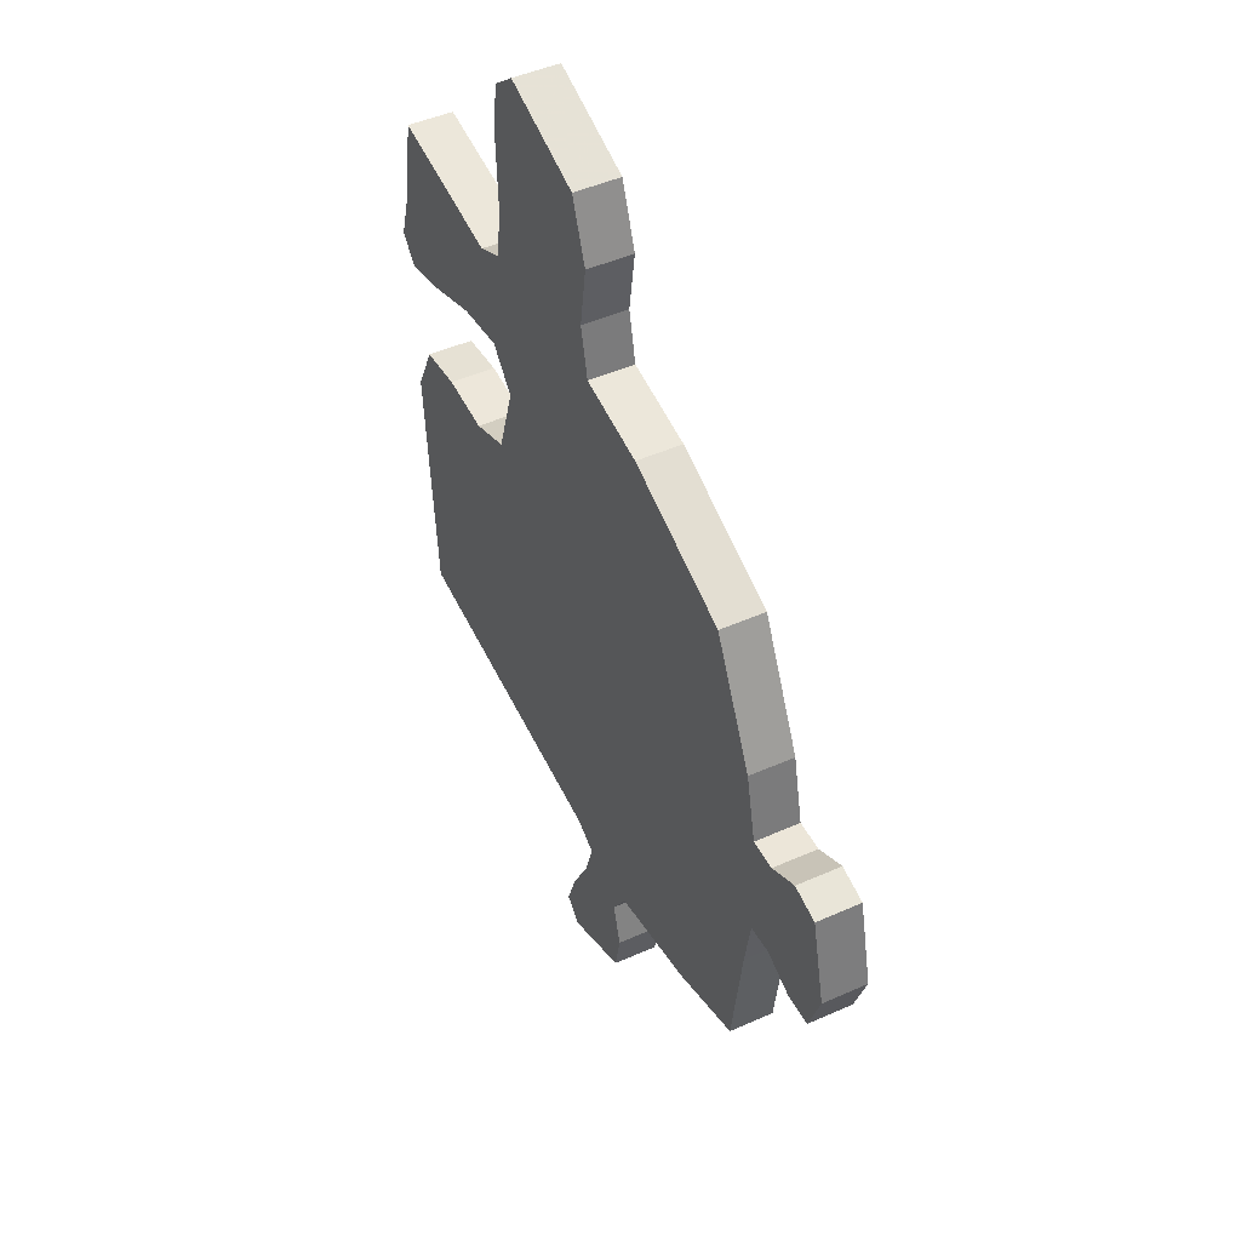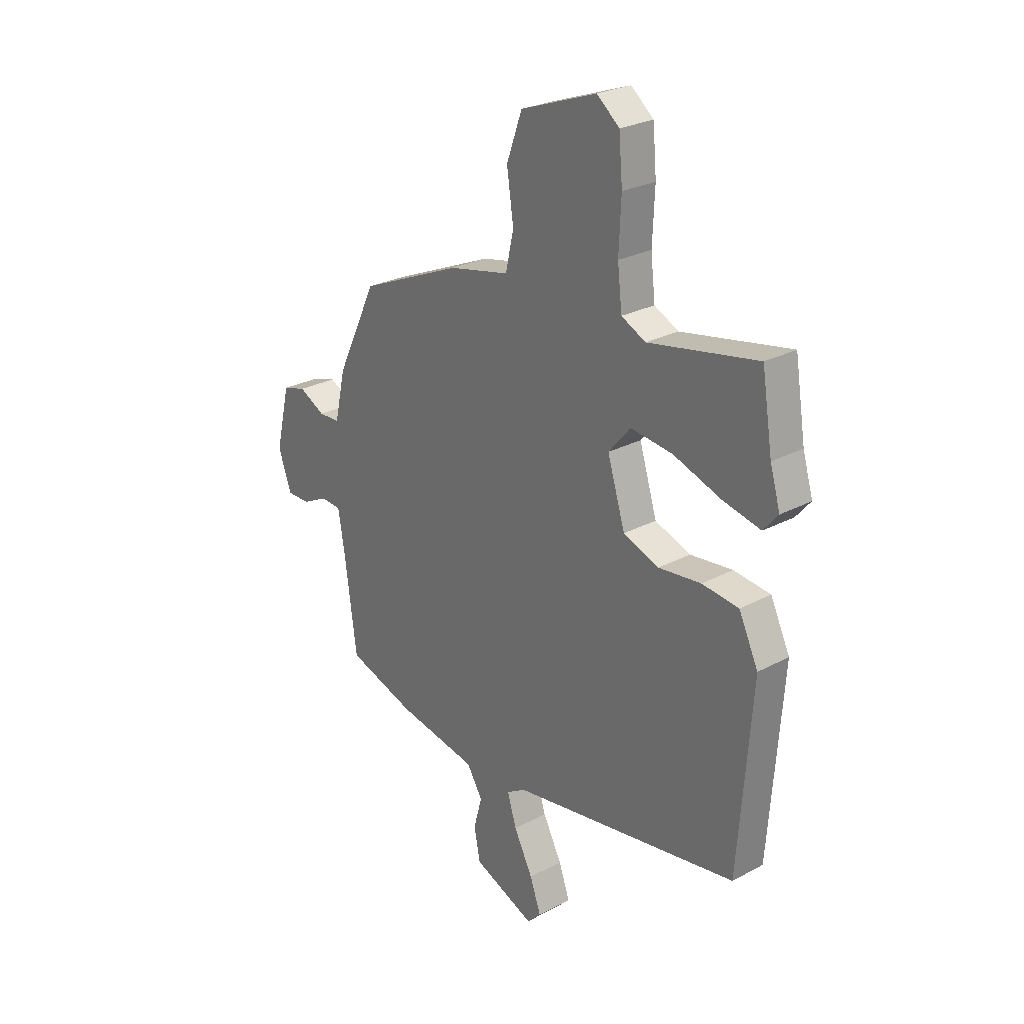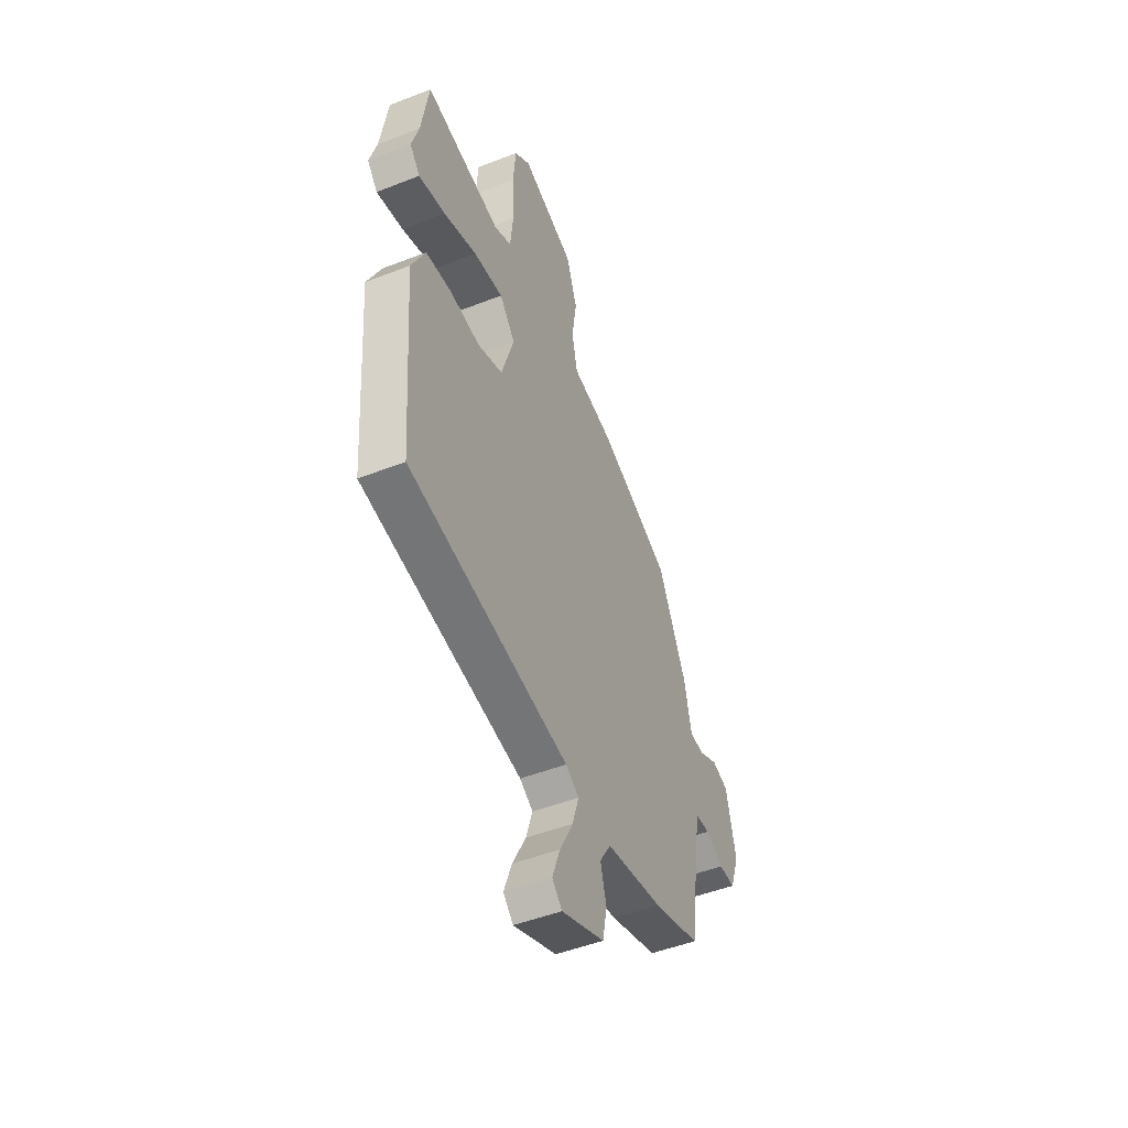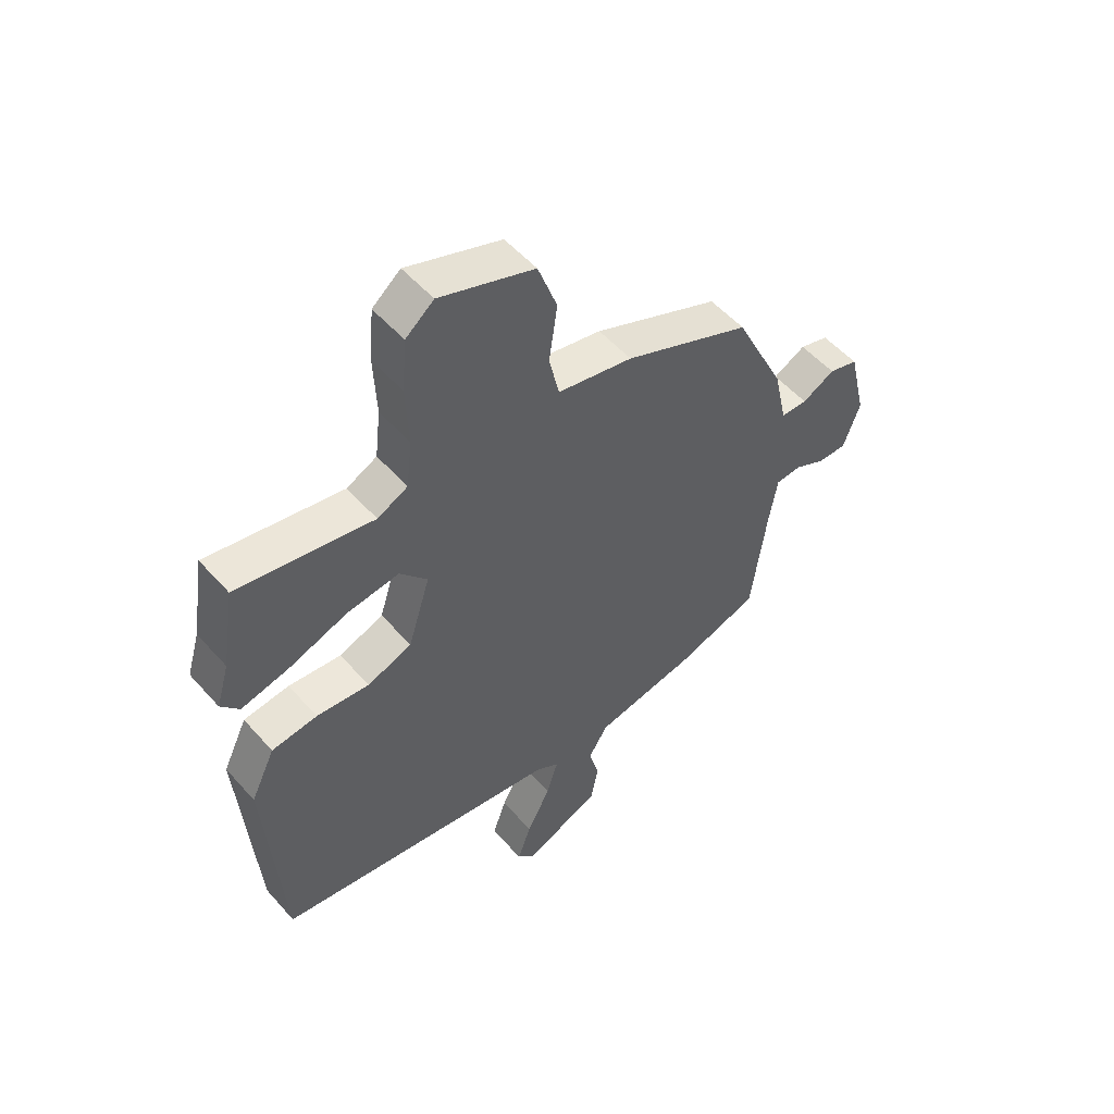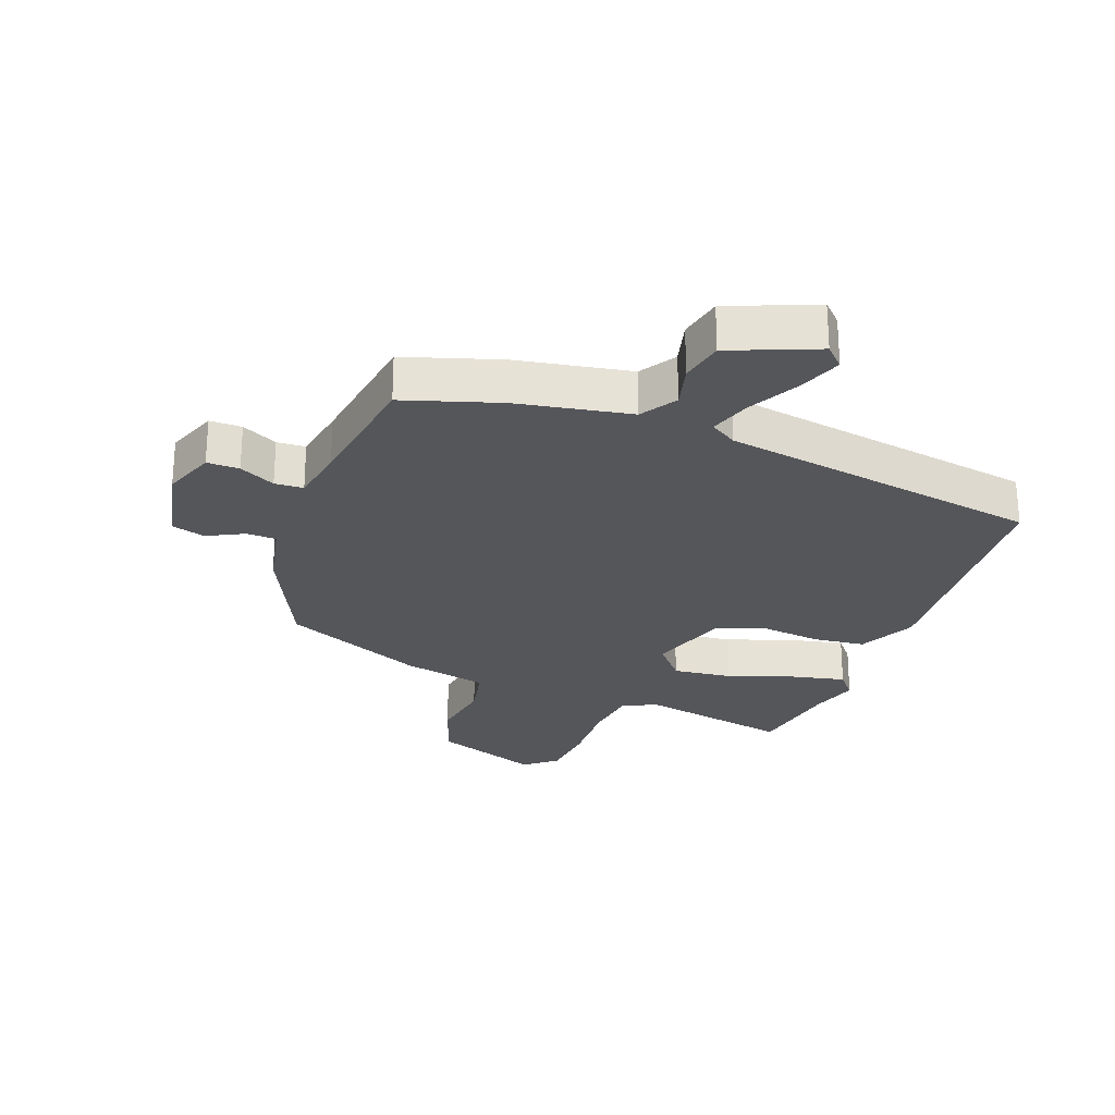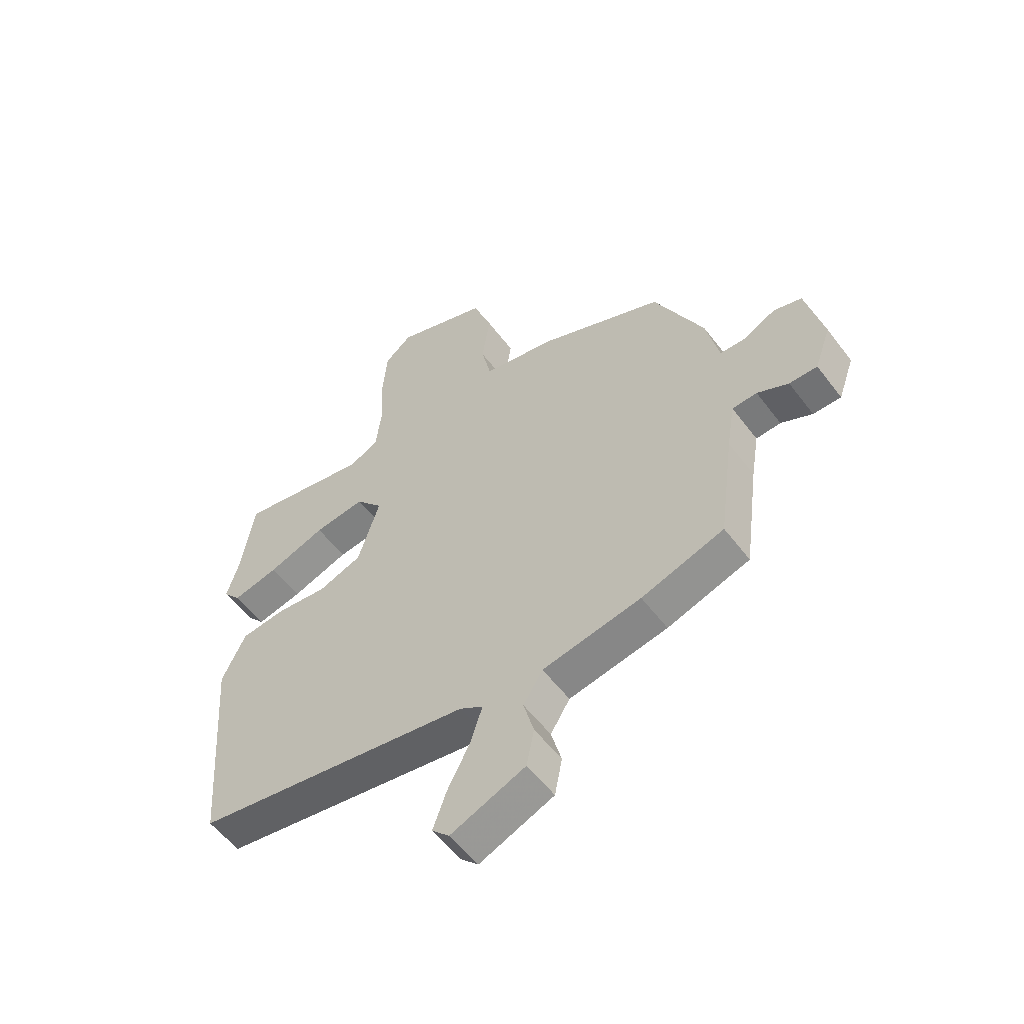
<metadata>
{"format":"obj","ext":"obj","renderer":"f3d","projection":"perspective","resolution":1024,"background":"white","views":[{"elev":46.9,"azim":63.2,"up":"+Z"},{"elev":25.9,"azim":-130.4,"up":"+Z"},{"elev":-48.7,"azim":-66.5,"up":"+Z"},{"elev":53.1,"azim":-40.3,"up":"+Z"},{"elev":-26.1,"azim":159.0,"up":"+Y"},{"elev":-55.6,"azim":36.5,"up":"+Z"}]}
</metadata>
<code>
v -0.523 0.07 0.358
v -0.499 0.07 0.508
v -0.253 0.07 0.463
v -0.198 0.07 0.49
v -0.188 0.07 0.578
v -0.193 0.07 0.688
v -0.185 0.07 0.783
v -0.134 0.07 0.825
v 0.038 0.07 0.764
v 0.073 0.07 0.667
v 0.058 0.07 0.564
v 0.076 0.07 0.483
v 0.213 0.07 0.455
v 0.443 0.07 0.358
v 0.534 0.07 0.17
v 0.558 0.07 0.062
v 0.606 0.07 0.061
v 0.665 0.07 0.092
v 0.718 0.07 0.077
v 0.75 0.07 -0.059
v 0.72 0.07 -0.143
v 0.668 0.07 -0.143
v 0.61 0.07 -0.115
v 0.564 0.07 -0.118
v 0.549 0.07 -0.208
v 0.521 0.07 -0.416
v 0.368 0.07 -0.466
v 0.185 0.07 -0.501
v 0.149 0.07 -0.559
v 0.168 0.07 -0.629
v 0.154 0.07 -0.7
v 0.015 0.07 -0.758
v -0.017 0.07 -0.726
v 0.008 0.07 -0.656
v 0.051 0.07 -0.573
v 0.072 0.07 -0.506
v 0.029 0.07 -0.48
v -0.489 0.07 -0.4
v -0.519 0.07 0.002
v -0.475 0.07 0.094
v -0.392 0.07 0.104
v -0.296 0.07 0.094
v -0.215 0.07 0.124
v -0.175 0.07 0.253
v -0.225 0.07 0.311
v -0.32 0.07 0.299
v -0.427 0.07 0.261
v -0.513 0.07 0.241
v -0.546 0.07 0.28
v -0.523 0 0.358
v -0.499 0 0.508
v -0.253 0 0.463
v -0.198 0 0.49
v -0.188 0 0.578
v -0.193 0 0.688
v -0.185 0 0.783
v -0.134 0 0.825
v 0.038 0 0.764
v 0.073 0 0.667
v 0.058 0 0.564
v 0.076 0 0.483
v 0.213 0 0.455
v 0.443 0 0.358
v 0.534 0 0.17
v 0.558 0 0.062
v 0.606 0 0.061
v 0.665 0 0.092
v 0.718 0 0.077
v 0.75 0 -0.059
v 0.72 0 -0.143
v 0.668 0 -0.143
v 0.61 0 -0.115
v 0.564 0 -0.118
v 0.549 0 -0.208
v 0.521 0 -0.416
v 0.368 0 -0.466
v 0.185 0 -0.501
v 0.149 0 -0.559
v 0.168 0 -0.629
v 0.154 0 -0.7
v 0.015 0 -0.758
v -0.017 0 -0.726
v 0.008 0 -0.656
v 0.051 0 -0.573
v 0.072 0 -0.506
v 0.029 0 -0.48
v -0.489 0 -0.4
v -0.519 0 0.002
v -0.475 0 0.094
v -0.392 0 0.104
v -0.296 0 0.094
v -0.215 0 0.124
v -0.175 0 0.253
v -0.225 0 0.311
v -0.32 0 0.299
v -0.427 0 0.261
v -0.513 0 0.241
v -0.546 0 0.28
f 48 49 1
f 47 48 1
f 46 47 1
f 1 2 3
f 46 1 3
f 45 46 3
f 44 45 3 4
f 40 41 42
f 39 40 42
f 38 39 42
f 37 38 42
f 36 37 42 43
f 33 34 35
f 32 33 35
f 31 32 35
f 30 31 35
f 29 30 35
f 28 29 35 36
f 36 43 44
f 28 36 44
f 27 28 44
f 26 27 44
f 25 26 44
f 21 22 23
f 20 21 23
f 19 20 23
f 18 19 23
f 17 18 23
f 16 17 23 24
f 25 44 4
f 24 25 4
f 16 24 4
f 15 16 4
f 14 15 4
f 13 14 4
f 12 13 4
f 9 10 11
f 8 9 11
f 7 8 11
f 6 7 11
f 5 6 11
f 4 5 11 12
f 50 98 97
f 50 97 96
f 50 96 95
f 52 51 50
f 52 50 95
f 52 95 94
f 53 52 94 93
f 91 90 89
f 91 89 88
f 91 88 87
f 91 87 86
f 92 91 86 85
f 84 83 82
f 84 82 81
f 84 81 80
f 84 80 79
f 84 79 78
f 85 84 78 77
f 93 92 85
f 93 85 77
f 93 77 76
f 93 76 75
f 93 75 74
f 72 71 70
f 72 70 69
f 72 69 68
f 72 68 67
f 72 67 66
f 73 72 66 65
f 53 93 74
f 53 74 73
f 53 73 65
f 53 65 64
f 53 64 63
f 53 63 62
f 53 62 61
f 60 59 58
f 60 58 57
f 60 57 56
f 60 56 55
f 60 55 54
f 61 60 54 53
f 1 50 51 2
f 2 51 52 3
f 3 52 53 4
f 4 53 54 5
f 5 54 55 6
f 6 55 56 7
f 7 56 57 8
f 8 57 58 9
f 9 58 59 10
f 10 59 60 11
f 11 60 61 12
f 12 61 62 13
f 13 62 63 14
f 14 63 64 15
f 15 64 65 16
f 16 65 66 17
f 17 66 67 18
f 18 67 68 19
f 19 68 69 20
f 20 69 70 21
f 21 70 71 22
f 22 71 72 23
f 23 72 73 24
f 24 73 74 25
f 25 74 75 26
f 26 75 76 27
f 27 76 77 28
f 28 77 78 29
f 29 78 79 30
f 30 79 80 31
f 31 80 81 32
f 32 81 82 33
f 33 82 83 34
f 34 83 84 35
f 35 84 85 36
f 36 85 86 37
f 37 86 87 38
f 38 87 88 39
f 39 88 89 40
f 40 89 90 41
f 41 90 91 42
f 42 91 92 43
f 43 92 93 44
f 44 93 94 45
f 45 94 95 46
f 46 95 96 47
f 47 96 97 48
f 48 97 98 49
f 49 98 50 1

</code>
